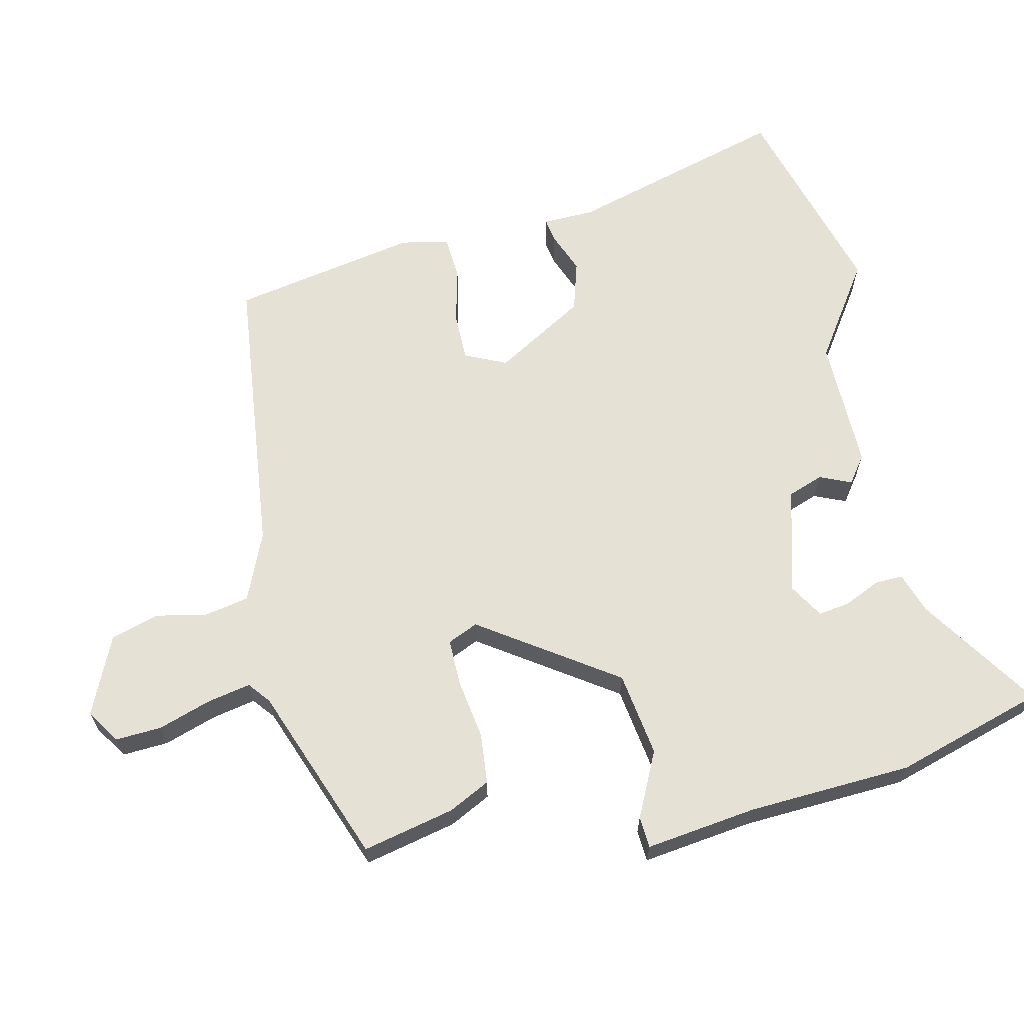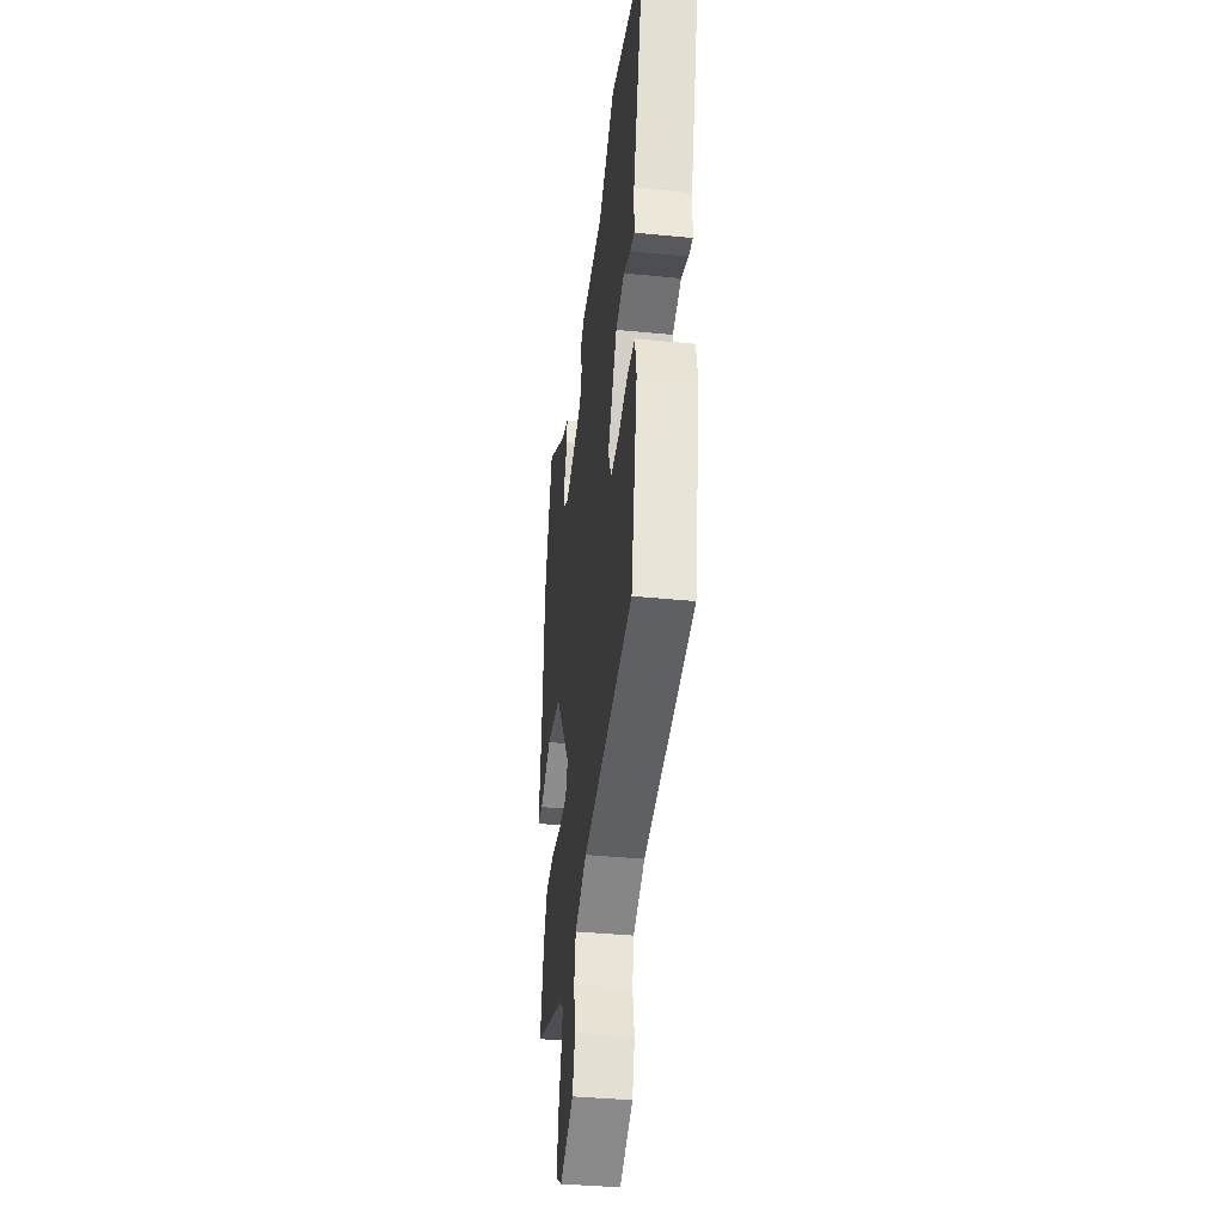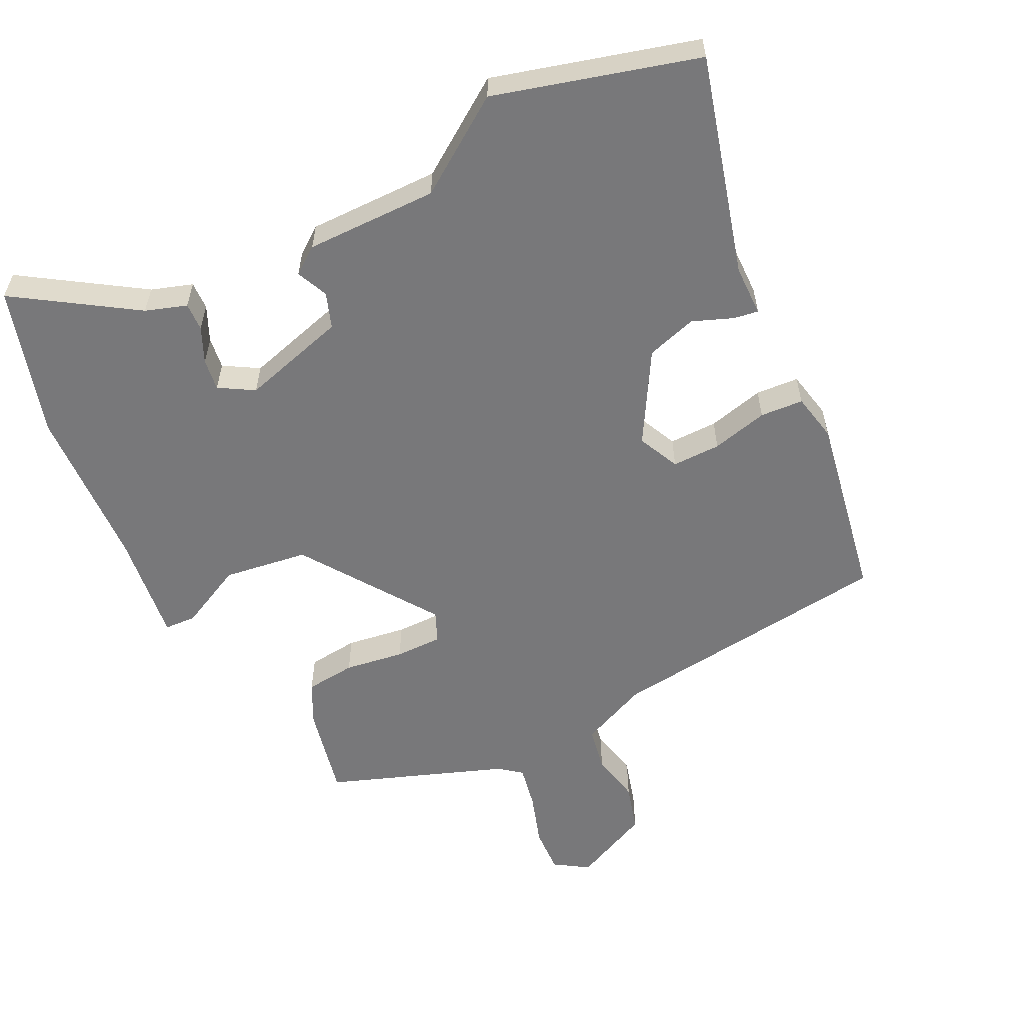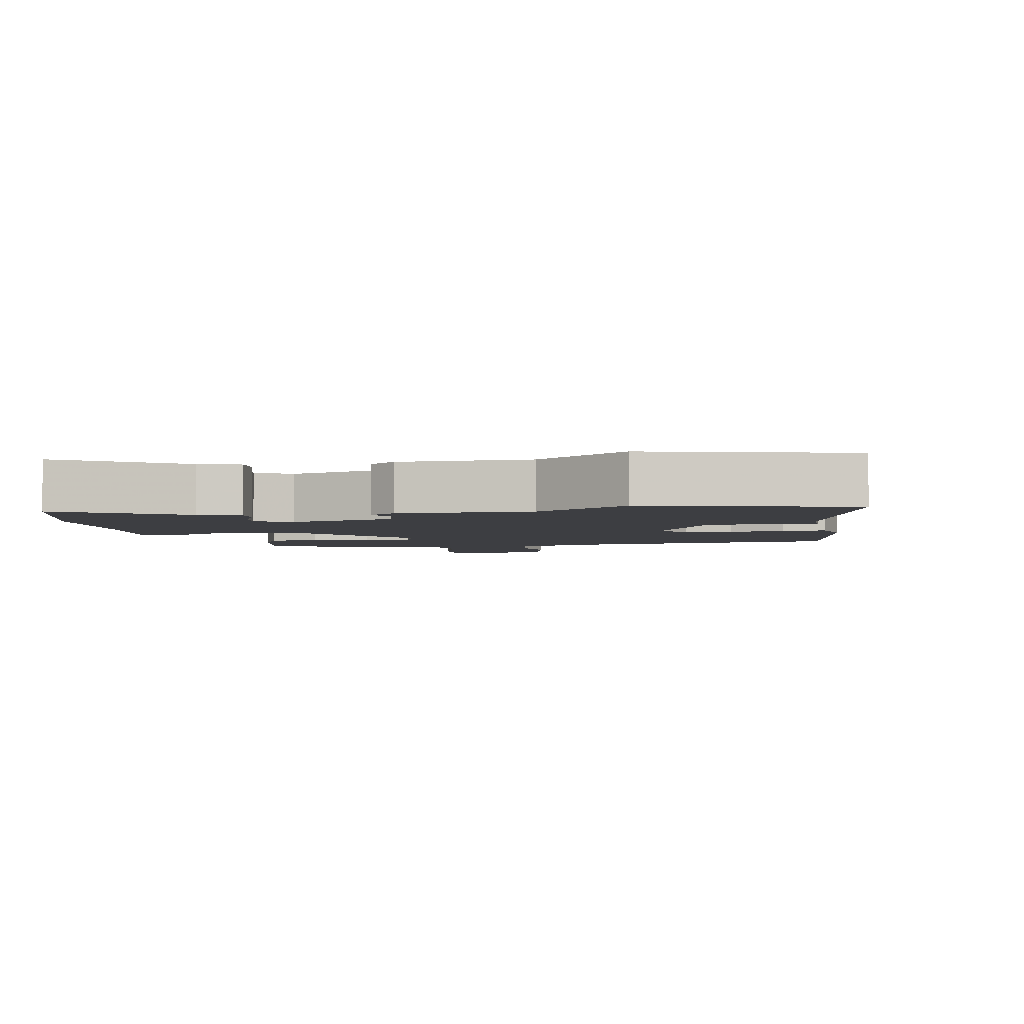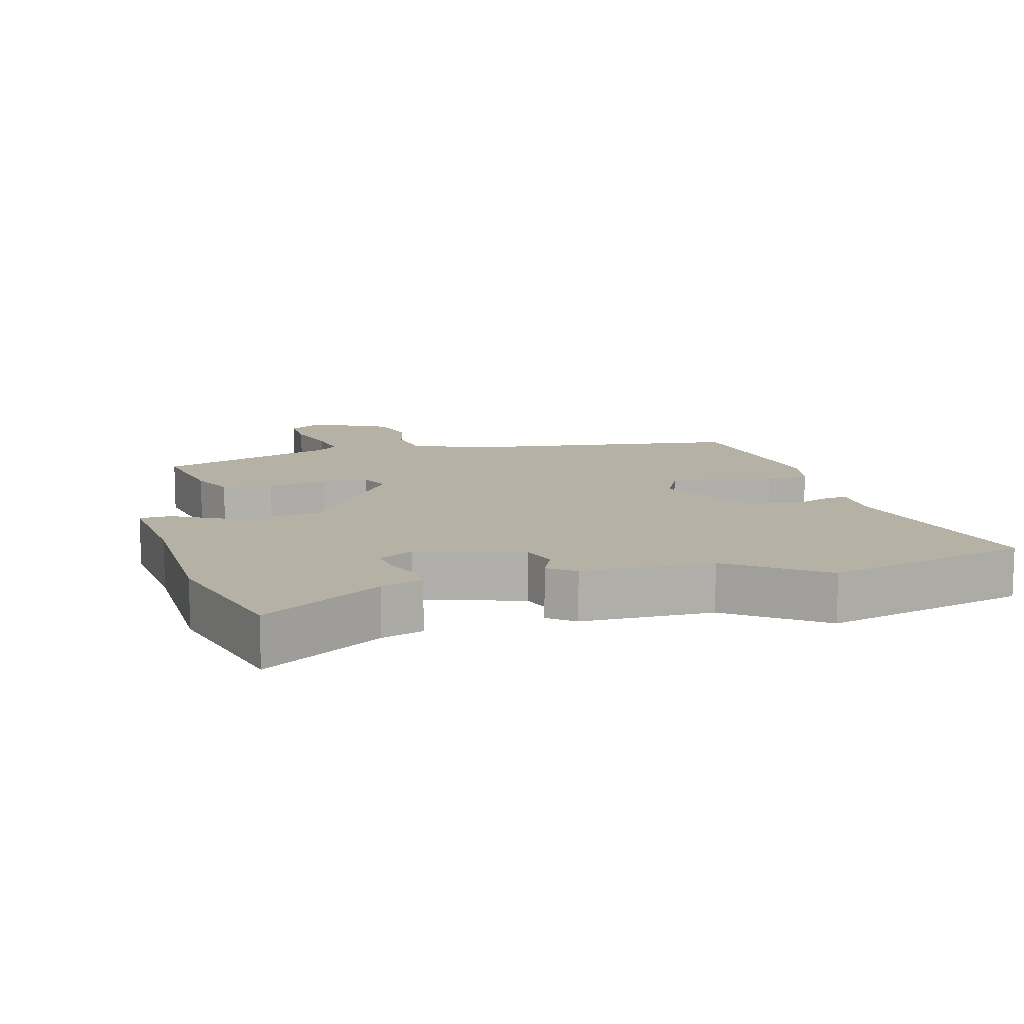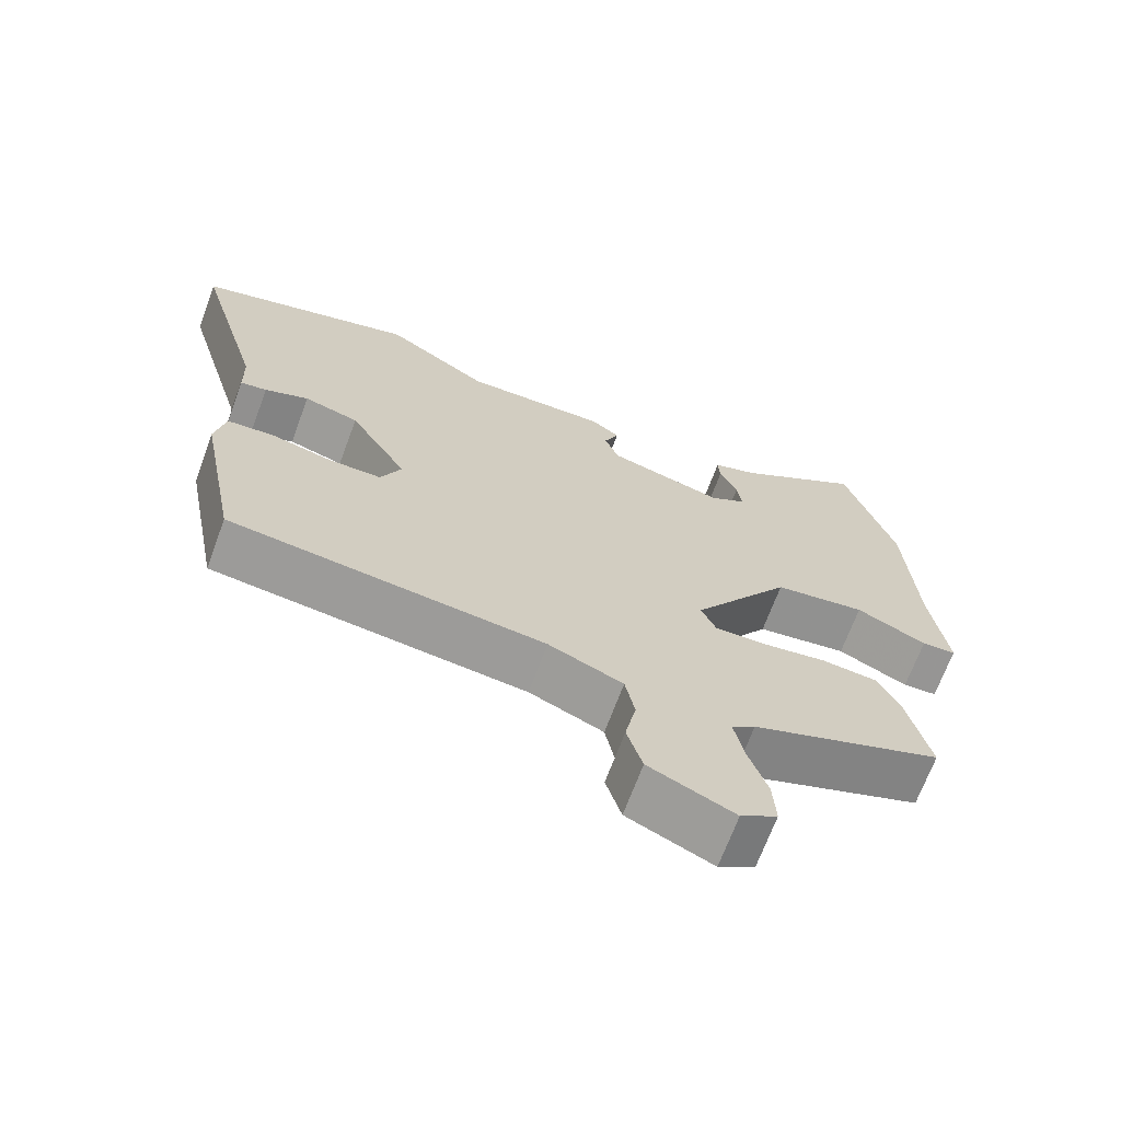
<metadata>
{"format":"obj","ext":"obj","renderer":"f3d","projection":"perspective","resolution":1024,"background":"white","views":[{"elev":64.9,"azim":-102.6,"up":"+Y"},{"elev":-38.9,"azim":83.0,"up":"+Z"},{"elev":-57.5,"azim":26.9,"up":"+Y"},{"elev":-3.5,"azim":12.1,"up":"+Y"},{"elev":11.8,"azim":-13.5,"up":"+Y"},{"elev":-68.6,"azim":159.7,"up":"+Z"}]}
</metadata>
<code>
v -0.484 0.07 -0.438
v -0.453 0.07 -0.302
v -0.422 0.07 -0.241
v -0.347 0.07 -0.234
v -0.259 0.07 -0.248
v -0.189 0.07 -0.249
v -0.169 0.07 -0.204
v -0.304 0.07 -0.004
v -0.429 0.07 0.015
v -0.525 0.07 -0.031
v -0.572 0.07 -0.028
v -0.55 0.07 0.136
v -0.537 0.07 0.379
v -0.47 0.07 0.599
v -0.296 0.07 0.483
v -0.235 0.07 0.462
v -0.237 0.07 0.42
v -0.261 0.07 0.368
v -0.268 0.07 0.321
v -0.217 0.07 0.29
v -0.06 0.07 0.333
v -0.041 0.07 0.385
v -0.061 0.07 0.432
v -0.021 0.07 0.461
v 0.175 0.07 0.458
v 0.316 0.07 0.553
v 0.616 0.07 0.467
v 0.523 0.07 0.143
v 0.521 0.07 0.067
v 0.485 0.07 0.073
v 0.425 0.07 0.097
v 0.35 0.07 0.075
v 0.271 0.07 -0.058
v 0.299 0.07 -0.12
v 0.371 0.07 -0.12
v 0.455 0.07 -0.1
v 0.519 0.07 -0.105
v 0.533 0.07 -0.176
v 0.48 0.07 -0.452
v 0.052 0.07 -0.499
v -0.049 0.07 -0.542
v -0.062 0.07 -0.608
v -0.047 0.07 -0.683
v -0.068 0.07 -0.754
v -0.184 0.07 -0.806
v -0.234 0.07 -0.773
v -0.23 0.07 -0.705
v -0.204 0.07 -0.627
v -0.191 0.07 -0.563
v -0.223 0.07 -0.537
v -0.484 0 -0.438
v -0.453 0 -0.302
v -0.422 0 -0.241
v -0.347 0 -0.234
v -0.259 0 -0.248
v -0.189 0 -0.249
v -0.169 0 -0.204
v -0.304 0 -0.004
v -0.429 0 0.015
v -0.525 0 -0.031
v -0.572 0 -0.028
v -0.55 0 0.136
v -0.537 0 0.379
v -0.47 0 0.599
v -0.296 0 0.483
v -0.235 0 0.462
v -0.237 0 0.42
v -0.261 0 0.368
v -0.268 0 0.321
v -0.217 0 0.29
v -0.06 0 0.333
v -0.041 0 0.385
v -0.061 0 0.432
v -0.021 0 0.461
v 0.175 0 0.458
v 0.316 0 0.553
v 0.616 0 0.467
v 0.523 0 0.143
v 0.521 0 0.067
v 0.485 0 0.073
v 0.425 0 0.097
v 0.35 0 0.075
v 0.271 0 -0.058
v 0.299 0 -0.12
v 0.371 0 -0.12
v 0.455 0 -0.1
v 0.519 0 -0.105
v 0.533 0 -0.176
v 0.48 0 -0.452
v 0.052 0 -0.499
v -0.049 0 -0.542
v -0.062 0 -0.608
v -0.047 0 -0.683
v -0.068 0 -0.754
v -0.184 0 -0.806
v -0.234 0 -0.773
v -0.23 0 -0.705
v -0.204 0 -0.627
v -0.191 0 -0.563
v -0.223 0 -0.537
f 46 47 48
f 45 46 48
f 44 45 48
f 43 44 48
f 42 43 48
f 41 42 48 49
f 40 41 49 50
f 38 39 40
f 37 38 40
f 36 37 40
f 35 36 40
f 40 50 1
f 35 40 1
f 34 35 1
f 28 29 30 31
f 28 31 32
f 27 28 32
f 26 27 32
f 25 26 32
f 25 32 33
f 24 25 33
f 23 24 33
f 22 23 33
f 15 16 17 18
f 15 18 19
f 14 15 19
f 13 14 19
f 12 13 19
f 12 19 20
f 11 12 20
f 10 11 20
f 9 10 20
f 3 4 5
f 2 3 5
f 1 2 5
f 1 5 6
f 34 1 6
f 21 22 33 34
f 8 9 20 21
f 7 8 21 34
f 6 7 34
f 98 97 96
f 98 96 95
f 98 95 94
f 98 94 93
f 98 93 92
f 99 98 92 91
f 100 99 91 90
f 90 89 88
f 90 88 87
f 90 87 86
f 90 86 85
f 51 100 90
f 51 90 85
f 51 85 84
f 81 80 79 78
f 82 81 78
f 82 78 77
f 82 77 76
f 82 76 75
f 83 82 75
f 83 75 74
f 83 74 73
f 83 73 72
f 68 67 66 65
f 69 68 65
f 69 65 64
f 69 64 63
f 69 63 62
f 70 69 62
f 70 62 61
f 70 61 60
f 70 60 59
f 55 54 53
f 55 53 52
f 55 52 51
f 56 55 51
f 56 51 84
f 84 83 72 71
f 71 70 59 58
f 84 71 58 57
f 84 57 56
f 1 51 52 2
f 2 52 53 3
f 3 53 54 4
f 4 54 55 5
f 5 55 56 6
f 6 56 57 7
f 7 57 58 8
f 8 58 59 9
f 9 59 60 10
f 10 60 61 11
f 11 61 62 12
f 12 62 63 13
f 13 63 64 14
f 14 64 65 15
f 15 65 66 16
f 16 66 67 17
f 17 67 68 18
f 18 68 69 19
f 19 69 70 20
f 20 70 71 21
f 21 71 72 22
f 22 72 73 23
f 23 73 74 24
f 24 74 75 25
f 25 75 76 26
f 26 76 77 27
f 27 77 78 28
f 28 78 79 29
f 29 79 80 30
f 30 80 81 31
f 31 81 82 32
f 32 82 83 33
f 33 83 84 34
f 34 84 85 35
f 35 85 86 36
f 36 86 87 37
f 37 87 88 38
f 38 88 89 39
f 39 89 90 40
f 40 90 91 41
f 41 91 92 42
f 42 92 93 43
f 43 93 94 44
f 44 94 95 45
f 45 95 96 46
f 46 96 97 47
f 47 97 98 48
f 48 98 99 49
f 49 99 100 50
f 50 100 51 1

</code>
